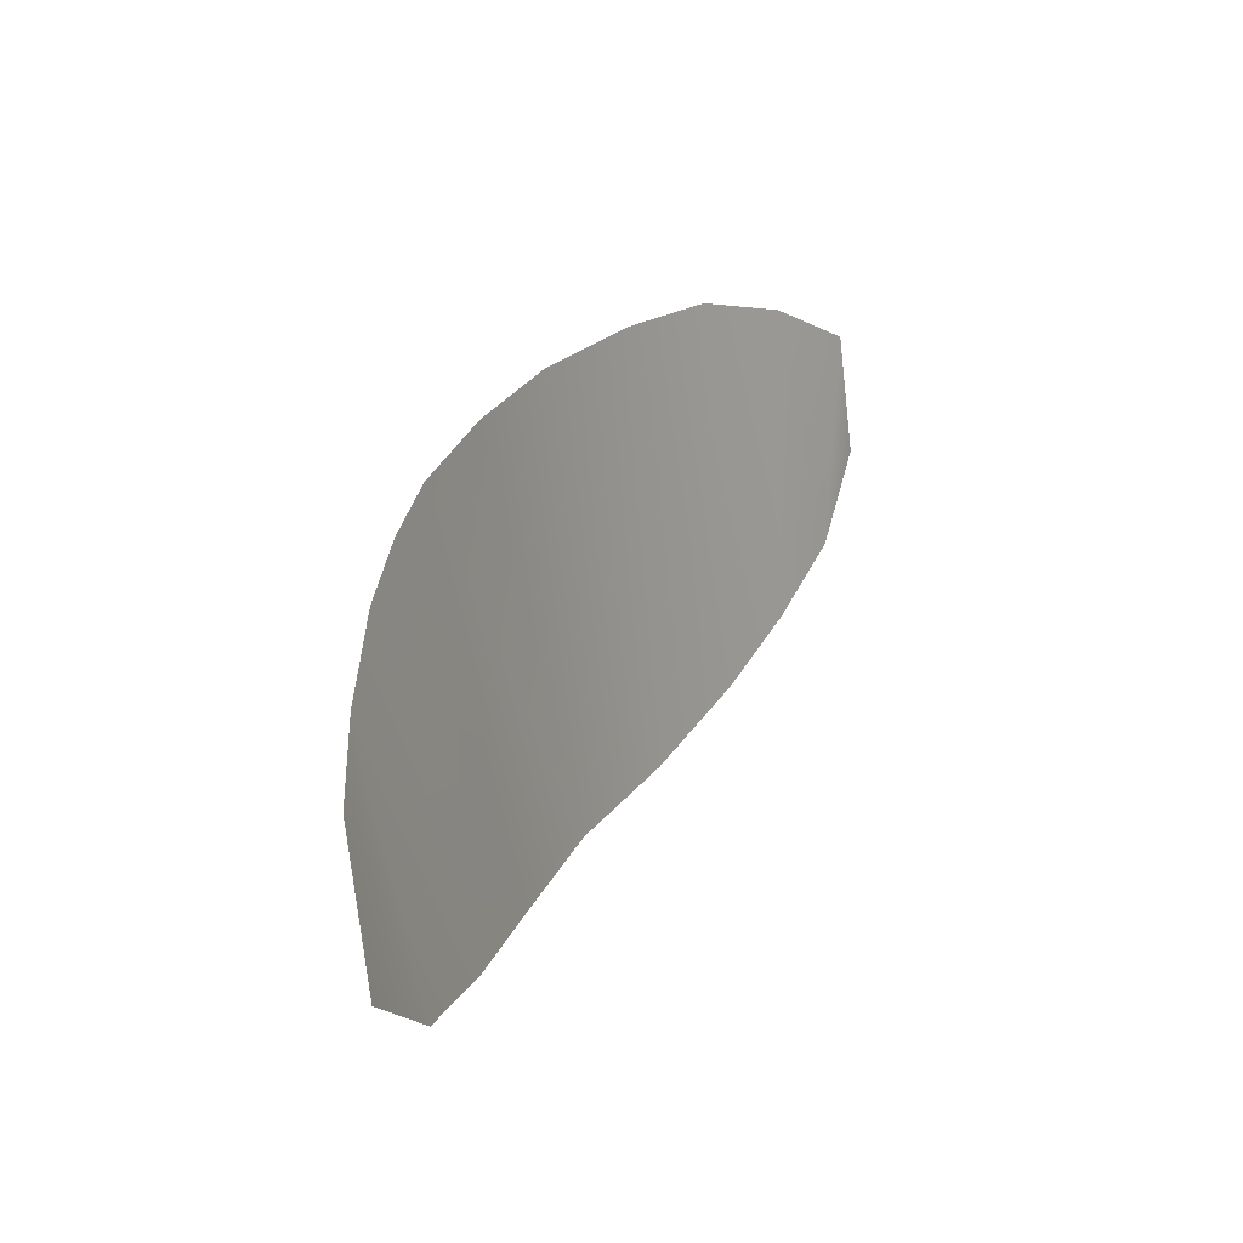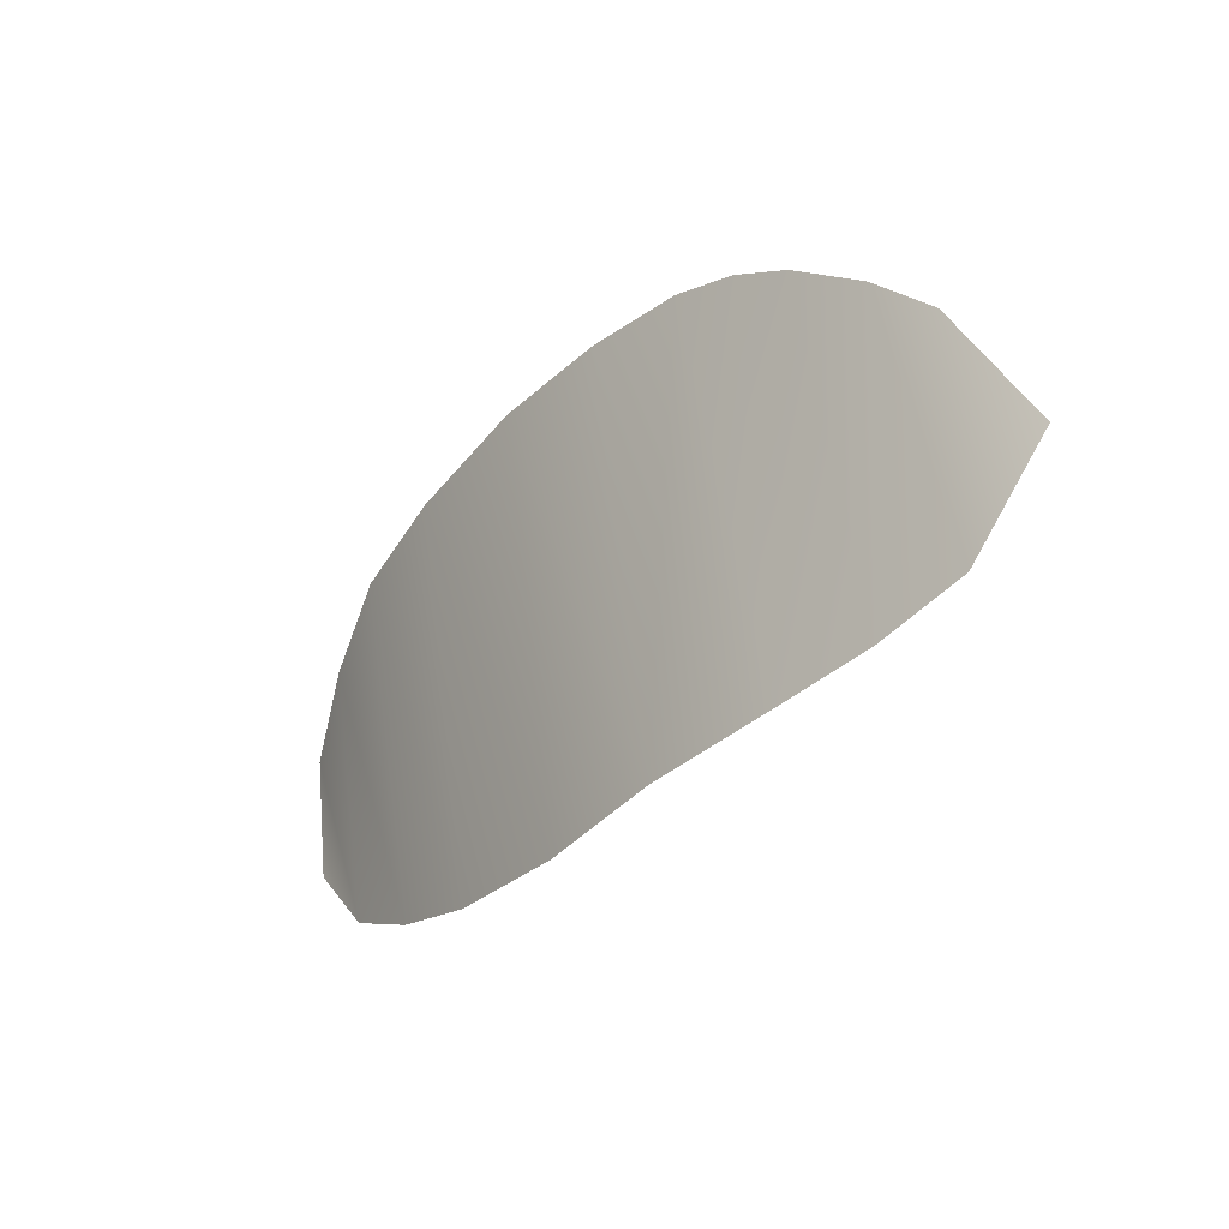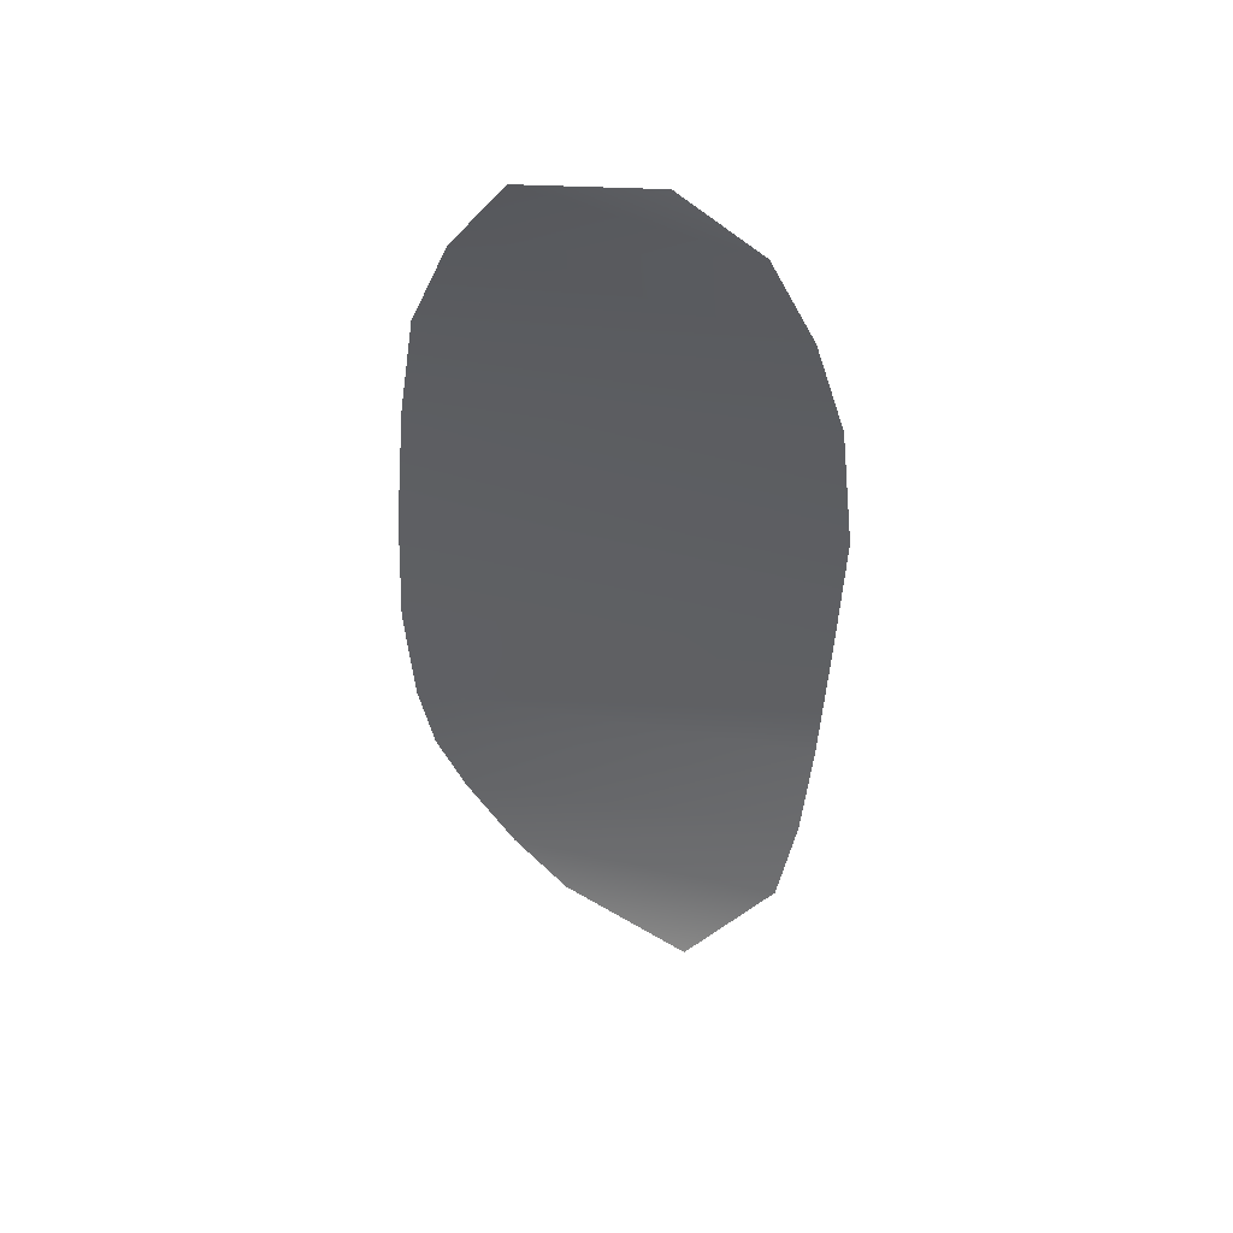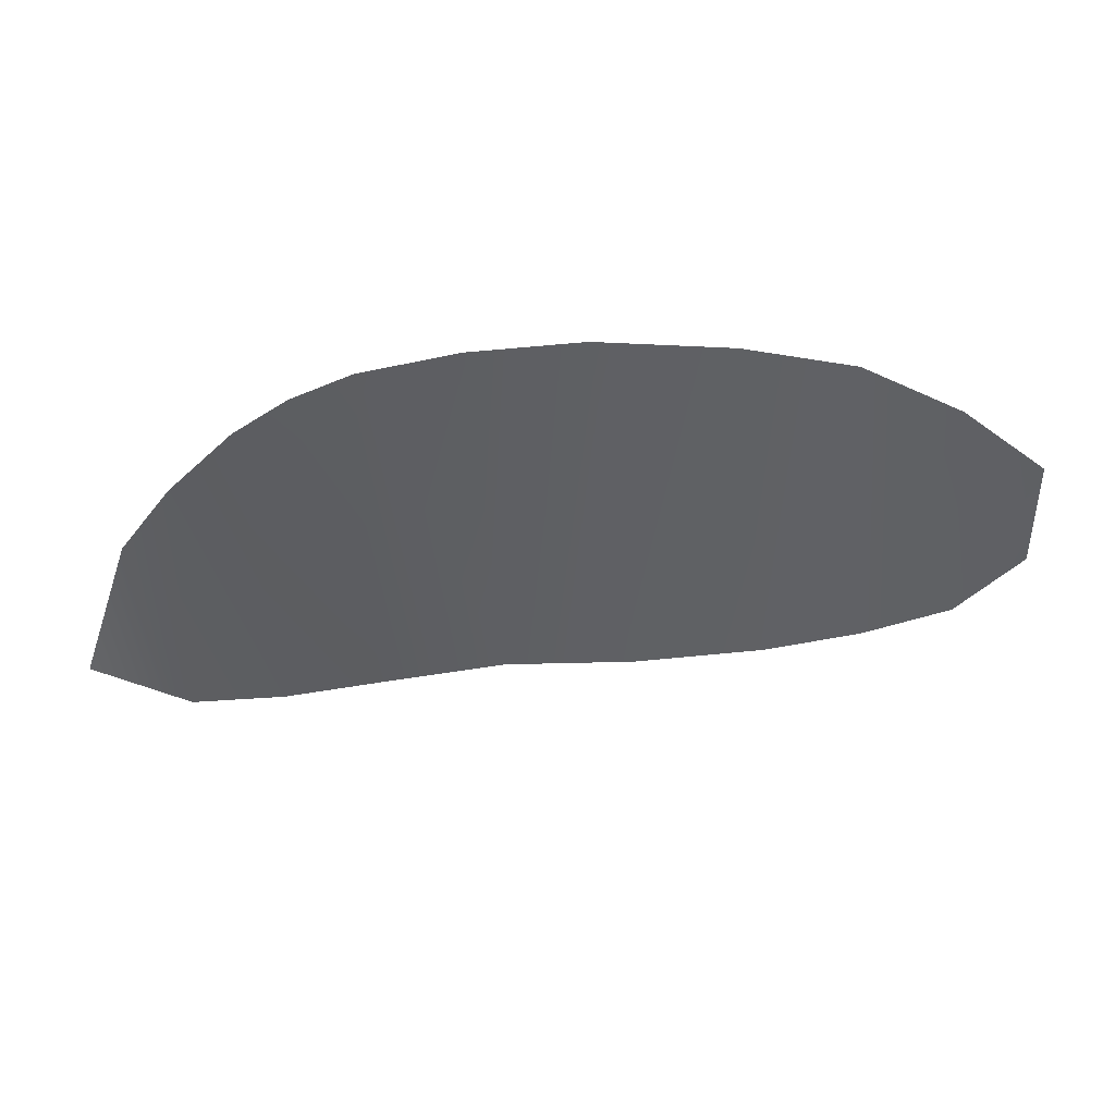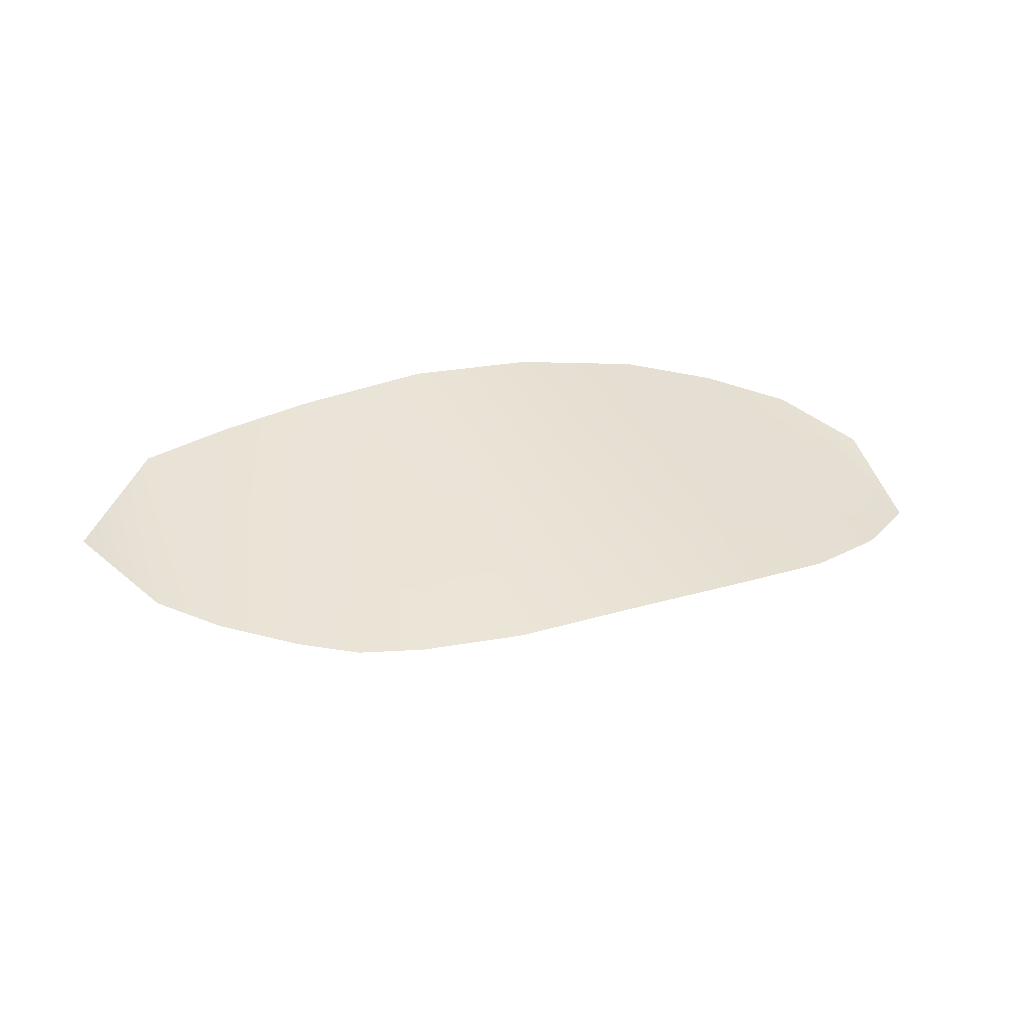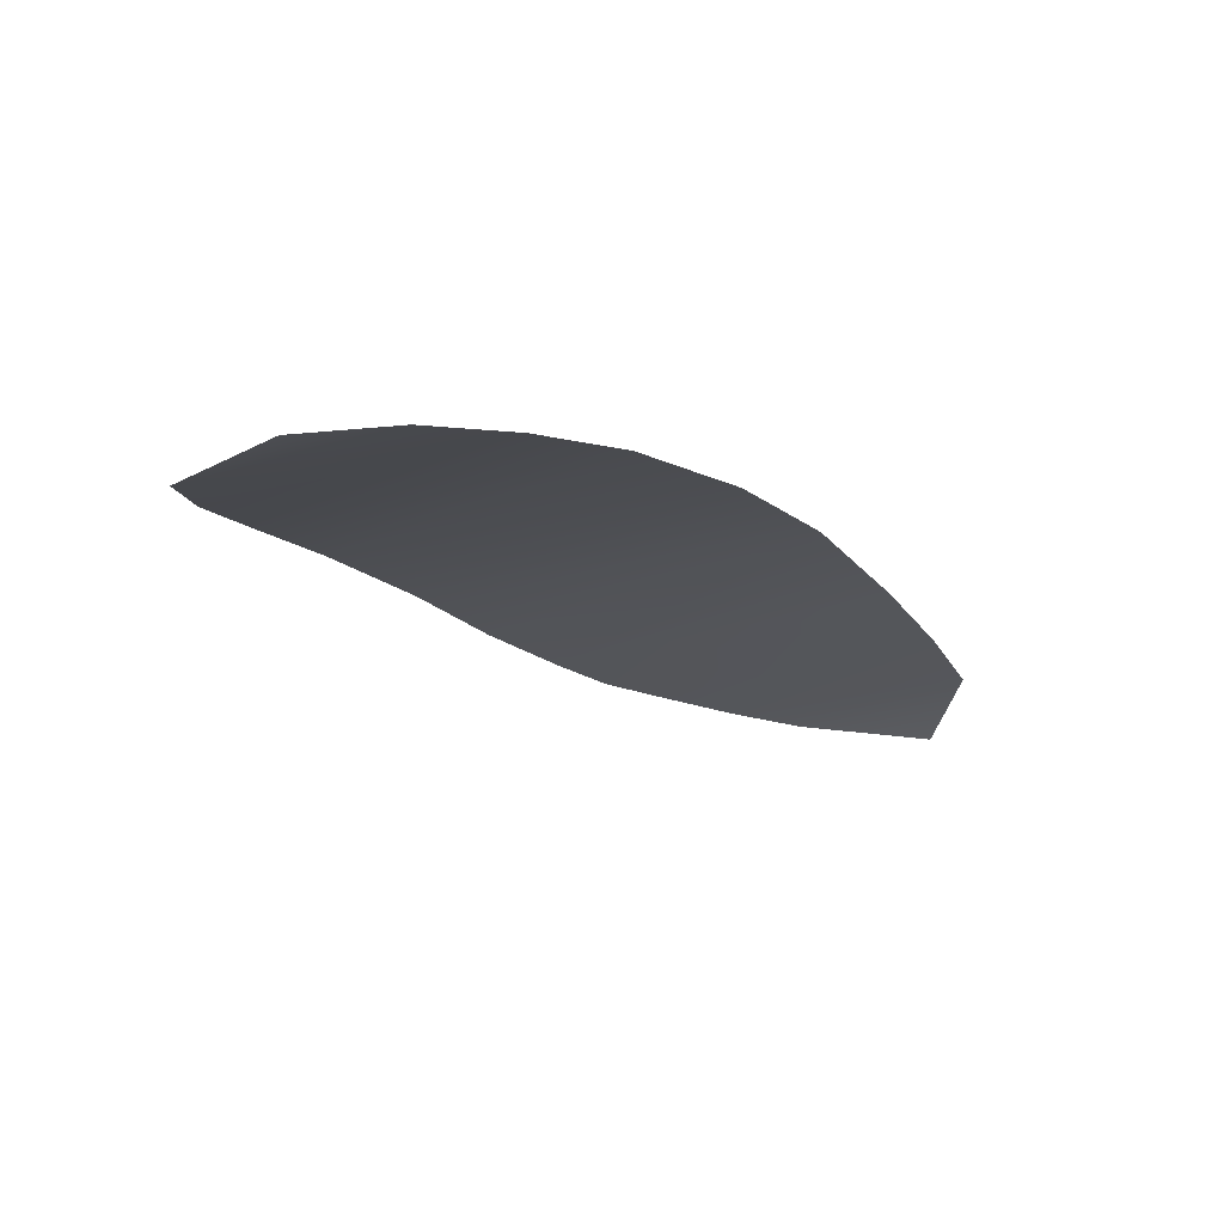
<metadata>
{"format":"obj","ext":"obj","renderer":"f3d","projection":"perspective","resolution":1024,"background":"white","views":[{"elev":33.2,"azim":105.4,"up":"+Y"},{"elev":-35.6,"azim":37.3,"up":"+Y"},{"elev":-58.5,"azim":-88.2,"up":"+Z"},{"elev":55.6,"azim":160.8,"up":"+Y"},{"elev":55.8,"azim":162.8,"up":"+Z"},{"elev":-36.6,"azim":-49.8,"up":"+Z"}]}
</metadata>
<code>
g M_PupALL_R_A_Def
v -0.05276 0.03635 0.07605
v -0.05006 0.02798 0.07575
v -0.0527 0.03111 0.07532
v -0.04989 0.03861 0.07818
v -0.04654 0.02631 0.07682
v -0.04627 0.04028 0.08036
v -0.04258 0.02518 0.07805
v -0.04188 0.04115 0.0821
v -0.03719 0.02469 0.07962
v -0.03638 0.04186 0.08372
v -0.03182 0.02505 0.08111
v -0.03164 0.04219 0.08451
v -0.02754 0.04195 0.08505
v -0.02633 0.02564 0.08168
v -0.02498 0.04136 0.08515
v -0.02269 0.04024 0.08517
v -0.02231 0.02624 0.08196
v -0.01986 0.03829 0.08486
v -0.01858 0.02717 0.0824
v -0.01761 0.03616 0.08439
v -0.01506 0.03107 0.08283
g M_PupALL_R_A_Def_0
f 3 2 1
f 1 2 4
f 2 5 4
f 4 5 6
f 5 7 6
f 6 7 8
f 7 9 8
f 8 9 10
f 11 10 9
f 10 11 12
f 12 11 13
f 11 14 13
f 13 14 15
f 14 16 15
f 17 16 14
f 18 16 17
f 18 17 19
f 18 19 20
f 21 20 19

</code>
